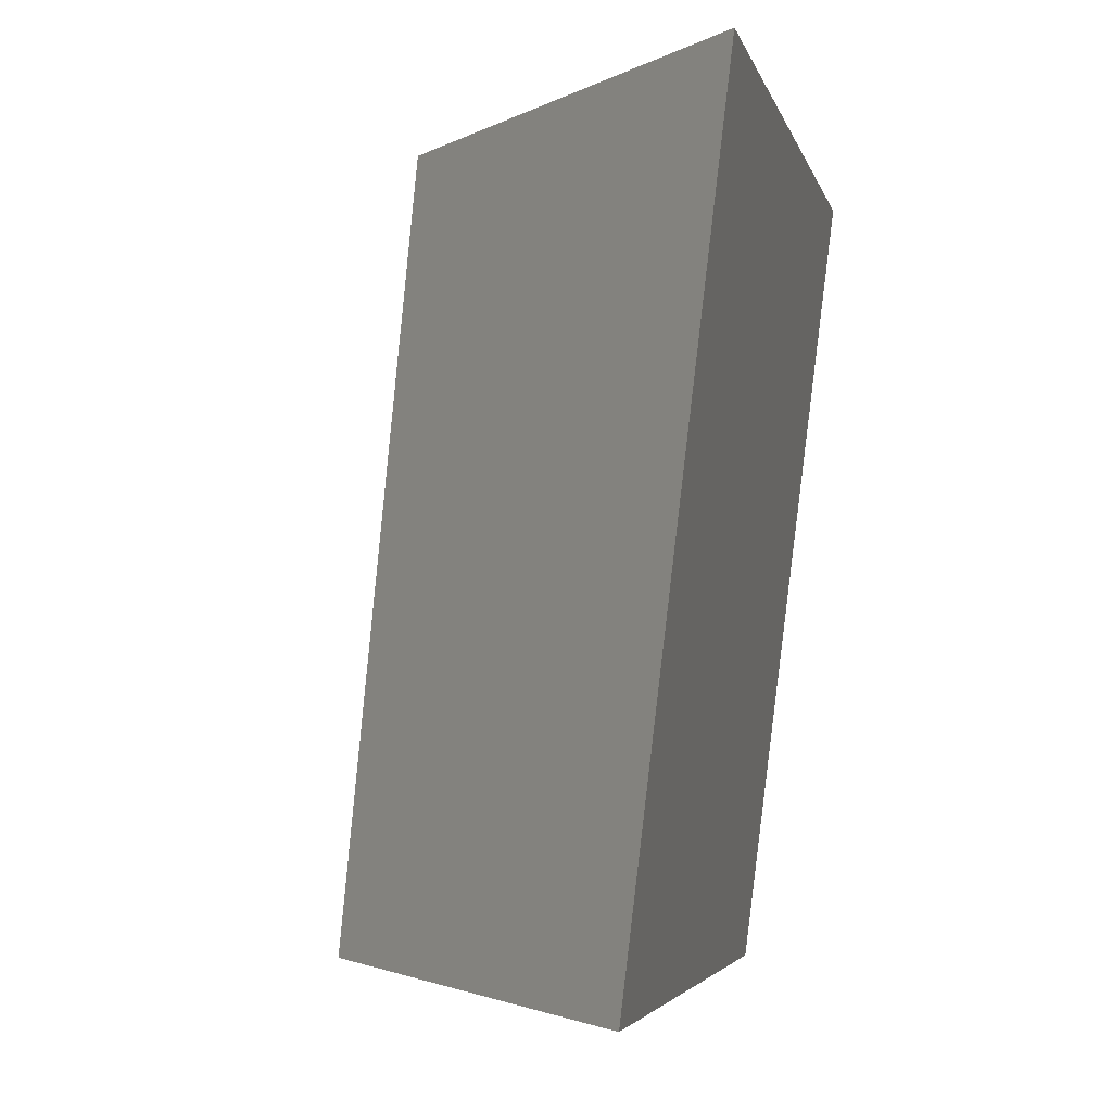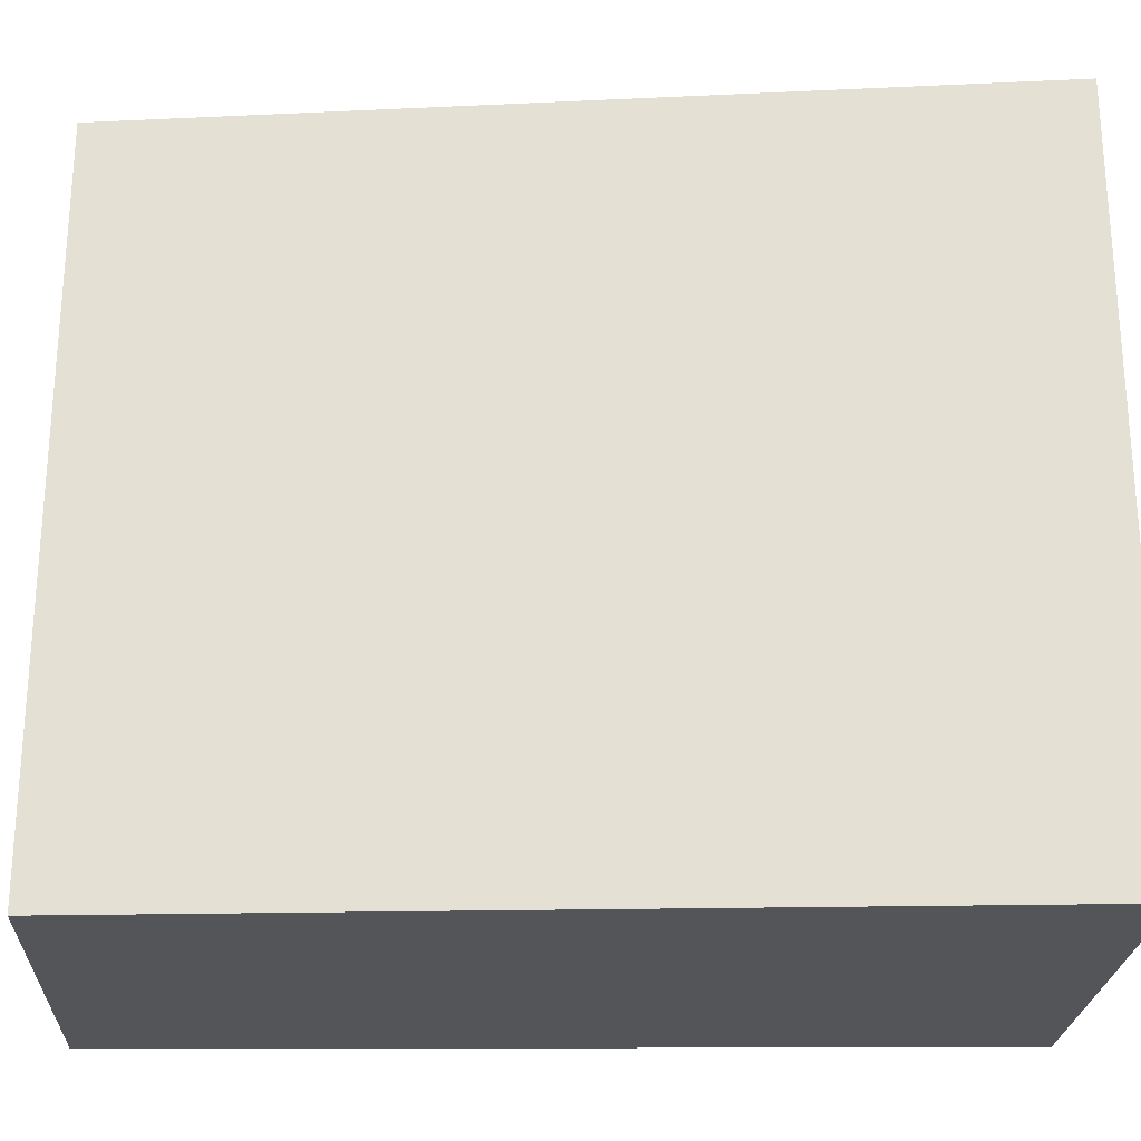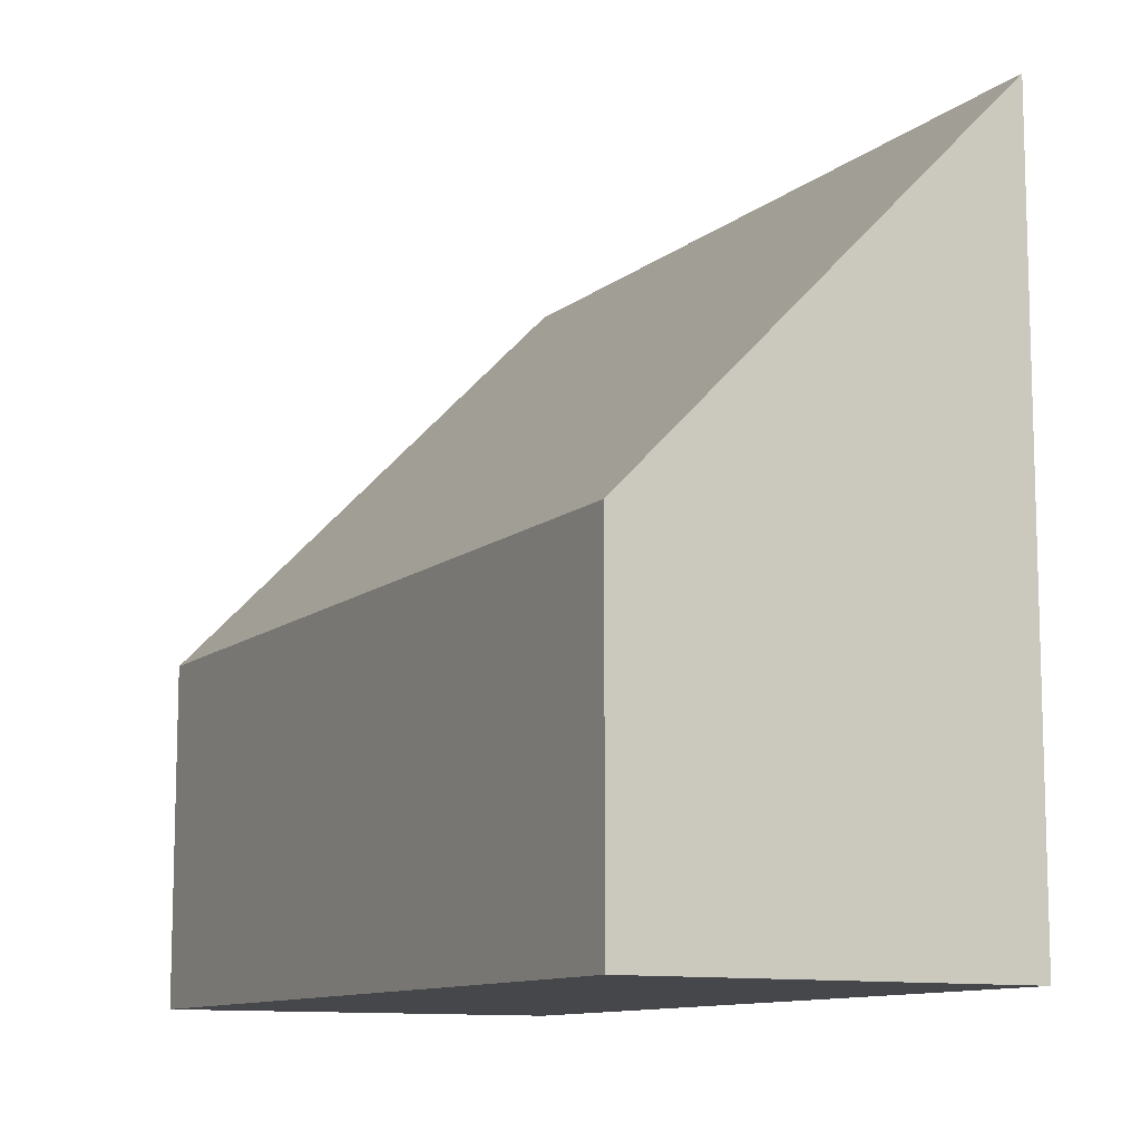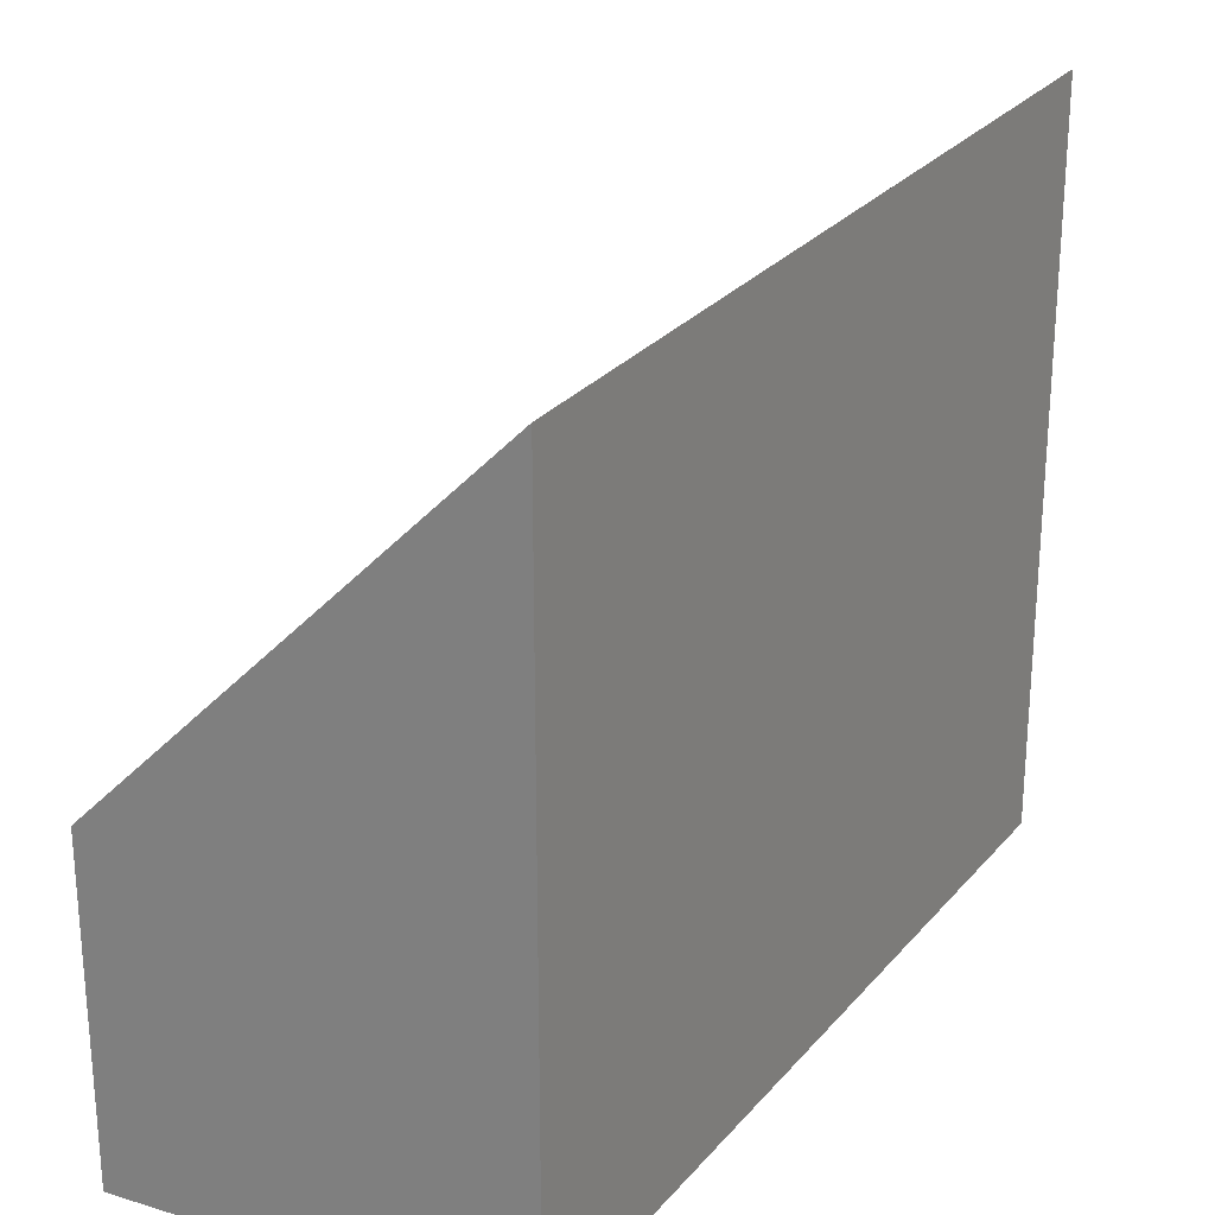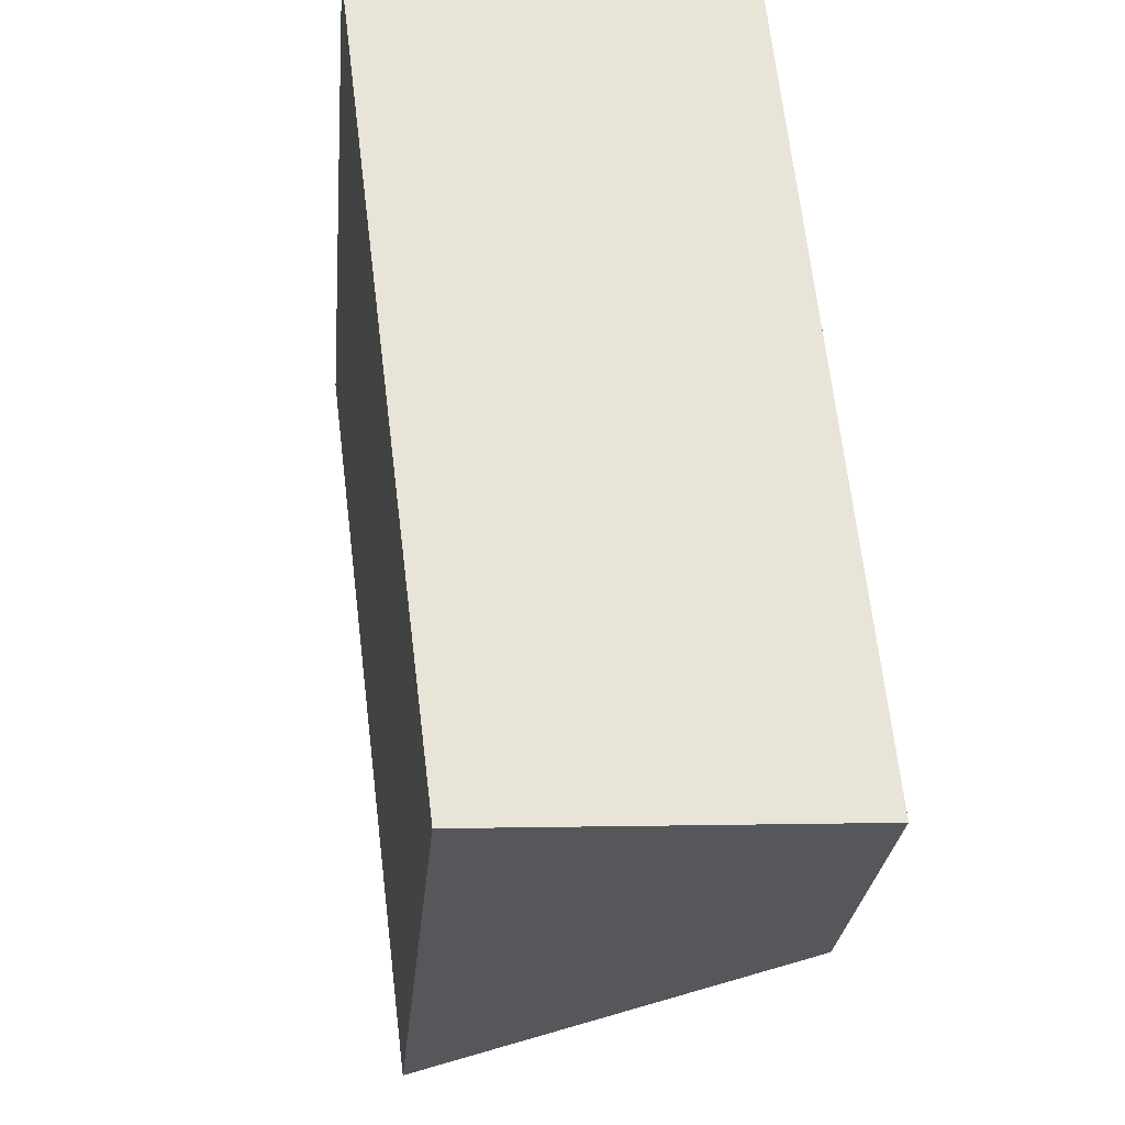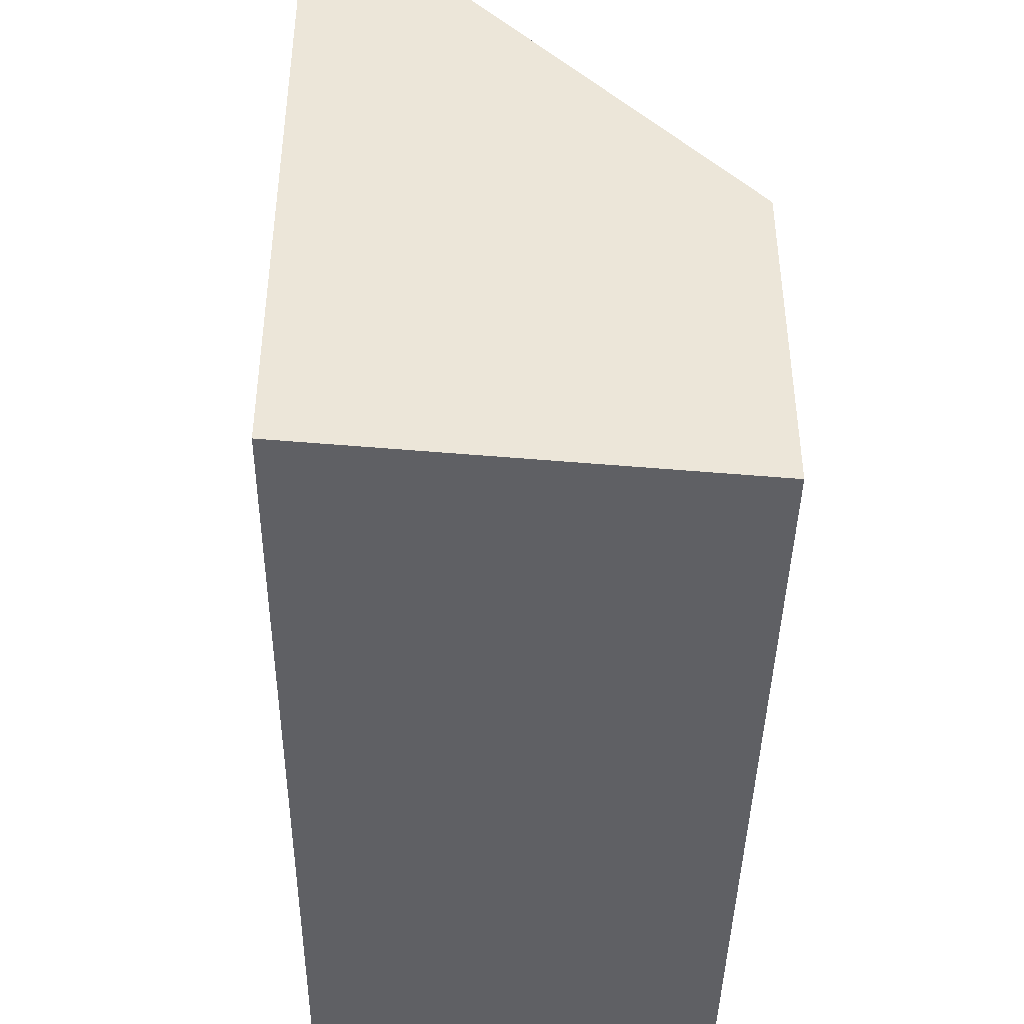
<metadata>
{"format":"obj","ext":"obj","renderer":"f3d","projection":"perspective","resolution":1024,"background":"white","views":[{"elev":-4.3,"azim":-166.6,"up":"+Z"},{"elev":-24.7,"azim":-95.2,"up":"+Y"},{"elev":-10.7,"azim":146.8,"up":"+Y"},{"elev":25.2,"azim":-156.7,"up":"+Y"},{"elev":-27.9,"azim":-5.3,"up":"+Z"},{"elev":-44.1,"azim":-7.3,"up":"+Y"}]}
</metadata>
<code>
v -5.415 0.04251 -7.393
v -5.445 0.07191 -7.394
v -5.445 0.01906 -7.394
v -5.415 0.01906 -7.393
v -5.445 0.07191 -7.394
v -5.437 0.07014 -7.456
v -5.437 0.01906 -7.456
v -5.445 0.01906 -7.394
v -5.437 0.01906 -7.456
v -5.409 0.01906 -7.455
v -5.415 0.01906 -7.393
v -5.445 0.01906 -7.394
v -5.409 0.04251 -7.455
v -5.415 0.04251 -7.393
v -5.415 0.01906 -7.393
v -5.409 0.01906 -7.455
v -5.409 0.04251 -7.455
v -5.437 0.07014 -7.456
v -5.445 0.07191 -7.394
v -5.415 0.04251 -7.393
v -5.437 0.07014 -7.456
v -5.409 0.04251 -7.455
v -5.409 0.01906 -7.455
v -5.437 0.01906 -7.456
f 1 2 3
f 1 3 4
f 5 6 7
f 5 7 8
f 9 10 11
f 9 11 12
f 13 14 15
f 13 15 16
f 17 18 19
f 17 19 20
f 21 22 23
f 21 23 24

</code>
